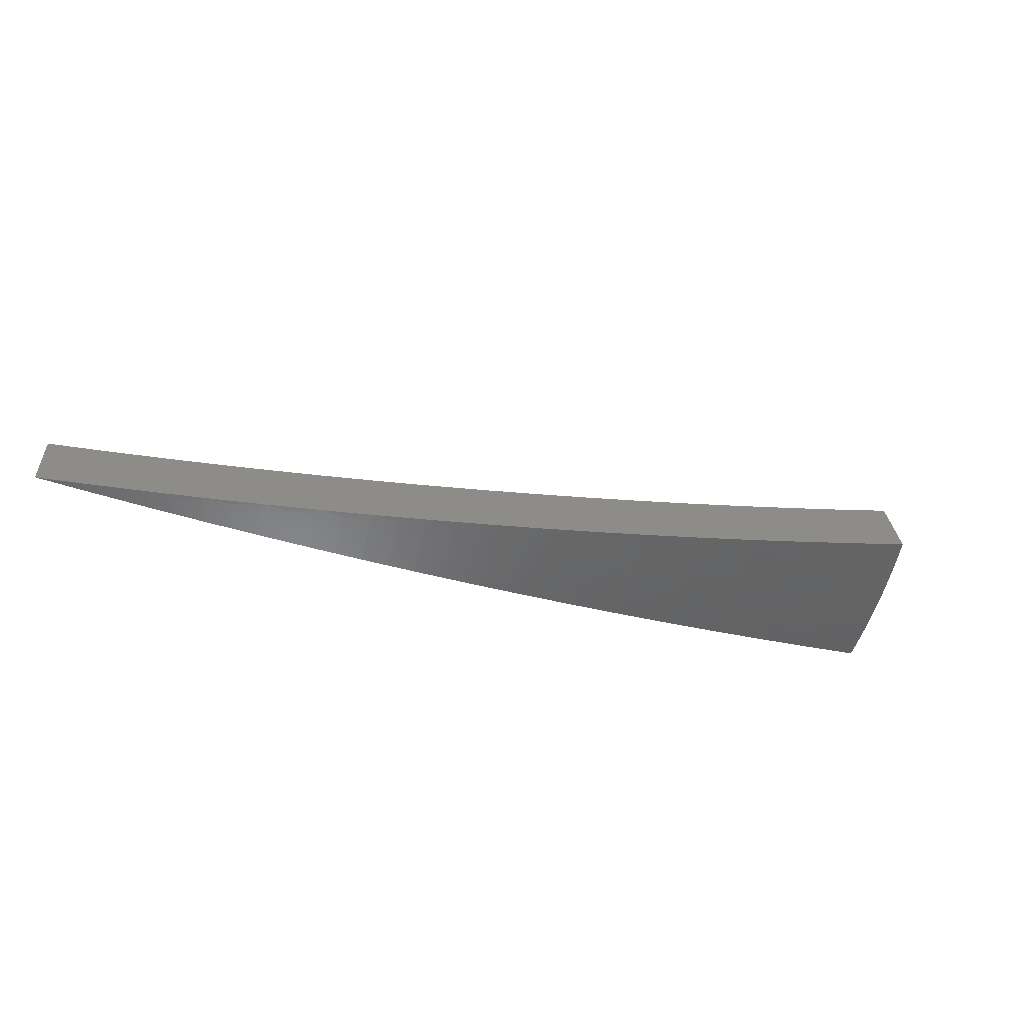
<metadata>
{"format":"stl","ext":"stl","renderer":"f3d","projection":"perspective","resolution":1024,"background":"white","views":[{"elev":-54.3,"azim":140.7,"up":"+Z"}]}
</metadata>
<code>
# stl→obj: 409 verts, 814 faces
v -1.782 0.6484 -11.48
v -1.899 0.6912 -11.46
v -1.768 0.6869 -11.48
v -1.883 0.7324 -11.46
v -1.752 0.7246 -11.48
v -1.867 0.7734 -11.46
v -1.736 0.7622 -11.48
v -1.85 0.8139 -11.46
v -1.718 0.7995 -11.48
v -1.831 0.854 -11.46
v -1.7 0.8366 -11.48
v -1.812 0.8938 -11.46
v -1.68 0.8734 -11.48
v -1.792 0.9331 -11.46
v -1.66 0.9098 -11.48
v -1.772 0.972 -11.46
v -1.642 0.9479 -11.48
v -1.75 1.01 -11.46
v -1.533 0.8852 -11.5
v -1.547 0.848 -11.51
v -1.566 0.814 -11.51
v -1.584 0.7797 -11.51
v -1.601 0.7452 -11.51
v -1.618 0.7104 -11.51
v -1.633 0.6754 -11.51
v -1.648 0.6402 -11.51
v -1.664 0.6056 -11.51
v -1.546 0.5627 -11.53
v -1.528 0.5936 -11.53
v -1.428 0.5197 -11.54
v -1.408 0.5471 -11.54
v -1.31 0.4766 -11.56
v -1.289 0.5007 -11.56
v -1.191 0.4335 -11.58
v -1.17 0.4545 -11.58
v -1.073 0.3904 -11.59
v -1.051 0.4083 -11.59
v -0.9919 0.3853 -11.6
v -0.983 0.4065 -11.6
v -0.9244 0.3822 -11.6
v -0.9155 0.402 -11.6
v -0.8575 0.3766 -11.61
v -0.8488 0.395 -11.61
v -0.7915 0.3683 -11.61
v -0.783 0.3854 -11.61
v -0.7263 0.3575 -11.62
v -0.718 0.3733 -11.62
v -0.6622 0.3442 -11.62
v -0.6541 0.3586 -11.62
v -0.599 0.3284 -11.63
v -0.6598 0.3809 -11.62
v -0.55 0.3175 -11.63
v -1.425 0.8225 -11.52
v -1.434 0.7863 -11.53
v -1.452 0.7548 -11.53
v -1.469 0.723 -11.53
v -1.485 0.6909 -11.53
v -1.5 0.6587 -11.53
v -1.514 0.6262 -11.53
v -1.316 0.7597 -11.54
v -1.322 0.7247 -11.54
v -1.338 0.6956 -11.54
v -1.354 0.6663 -11.54
v -1.368 0.6368 -11.54
v -1.383 0.6071 -11.54
v -1.396 0.5772 -11.54
v -1.207 0.6968 -11.56
v -1.21 0.6633 -11.56
v -1.225 0.6367 -11.56
v -1.239 0.6098 -11.56
v -1.252 0.5828 -11.56
v -1.265 0.5556 -11.56
v -1.278 0.5283 -11.56
v -1.098 0.6337 -11.58
v -1.098 0.602 -11.58
v -1.112 0.5778 -11.58
v -1.124 0.5535 -11.58
v -1.137 0.529 -11.58
v -1.148 0.5043 -11.58
v -1.159 0.4794 -11.58
v -0.9884 0.5706 -11.59
v -0.9866 0.5408 -11.59
v -0.9987 0.5192 -11.59
v -1.01 0.4973 -11.59
v -1.021 0.4753 -11.59
v -1.032 0.4531 -11.59
v -1.042 0.4308 -11.59
v -0.931 0.5103 -11.6
v -0.879 0.5075 -11.6
v -0.8754 0.4799 -11.6
v -0.82 0.4495 -11.61
v -0.8862 0.4607 -11.6
v -0.83 0.4315 -11.61
v -0.8964 0.4413 -11.6
v -0.8397 0.4133 -11.61
v -0.9062 0.4217 -11.6
v -0.7694 0.4442 -11.61
v -0.7646 0.4191 -11.61
v -0.774 0.4023 -11.61
v -0.7093 0.3888 -11.62
v -0.4401 0.2541 -11.64
v -0.4892 0.2681 -11.64
v -0.5441 0.2982 -11.63
v -0.6064 0.3152 -11.63
v -0.6698 0.3297 -11.62
v -0.7343 0.3417 -11.62
v -0.7996 0.3511 -11.61
v -0.8658 0.358 -11.61
v -0.9327 0.3623 -11.6
v -0.9538 0.3471 -11.6
v -0.3302 0.1906 -11.64
v -0.3797 0.2081 -11.64
v -0.4344 0.2381 -11.64
v -0.4952 0.2574 -11.64
v -0.5507 0.2863 -11.63
v -0.5571 0.2742 -11.63
v -0.6134 0.3019 -11.63
v -0.6201 0.2886 -11.63
v -0.6771 0.3151 -11.62
v -0.6841 0.3004 -11.62
v -0.7418 0.3257 -11.62
v -0.749 0.3097 -11.62
v -0.8073 0.3338 -11.61
v -0.8146 0.3165 -11.61
v -0.8736 0.3394 -11.61
v -0.8349 0.3039 -11.61
v -0.2202 0.1271 -11.65
v -0.2706 0.1484 -11.65
v -0.3251 0.1782 -11.64
v -0.3843 0.1998 -11.64
v -0.4397 0.2286 -11.64
v -0.4448 0.2189 -11.64
v -0.5009 0.2466 -11.64
v -0.5064 0.2356 -11.64
v -0.5632 0.2621 -11.63
v -0.569 0.2498 -11.63
v -0.6265 0.2751 -11.63
v -0.6325 0.2615 -11.63
v -0.6907 0.2856 -11.62
v -0.6969 0.2707 -11.62
v -0.7557 0.2936 -11.62
v -0.7159 0.2606 -11.62
v -0.1101 0.06358 -11.65
v -0.162 0.08882 -11.65
v -0.2163 0.1186 -11.65
v -0.274 0.1424 -11.65
v -0.3291 0.1711 -11.64
v -0.3329 0.1639 -11.64
v -0.3888 0.1914 -11.64
v -0.393 0.1829 -11.64
v -0.4496 0.2092 -11.64
v -0.4543 0.1995 -11.64
v -0.5116 0.2246 -11.64
v -0.5165 0.2136 -11.64
v -0.5745 0.2375 -11.63
v -0.5796 0.2252 -11.63
v -0.6382 0.2479 -11.63
v -0.5968 0.2172 -11.63
v -6.919e-16 -8.286e-32 -11.65
v -0.05389 0.02954 -11.65
v -0.1079 0.05915 -11.65
v -0.164 0.08526 -11.65
v -0.2189 0.1138 -11.65
v -0.2215 0.109 -11.65
v -0.2771 0.1364 -11.65
v -0.2802 0.1304 -11.65
v -0.3365 0.1566 -11.64
v -0.34 0.1493 -11.64
v -0.3971 0.1744 -11.64
v -0.4009 0.1658 -11.64
v -0.4586 0.1896 -11.64
v -0.4628 0.1798 -11.64
v -0.5212 0.2025 -11.64
v -0.4776 0.1738 -11.64
v -0.2389 0.08696 -11.65
v -0.1726 0.06706 -11.65
v -0.1195 0.04349 -11.65
v -0.115 0.04466 -11.65
v -0.05742 0.0223 -11.65
v -0.0569 0.02353 -11.65
v -0.3583 0.1304 -11.64
v -0.2883 0.112 -11.65
v -0.2304 0.08951 -11.65
v -0.1711 0.07074 -11.65
v -0.1139 0.04711 -11.65
v -0.1128 0.04955 -11.65
v -0.05636 0.02475 -11.65
v -0.05579 0.02596 -11.65
v -0.4045 0.1571 -11.64
v -0.3464 0.1346 -11.64
v -0.2858 0.1182 -11.65
v -0.2284 0.09443 -11.65
v -0.2262 0.09932 -11.65
v -0.1695 0.07441 -11.65
v -0.1677 0.07805 -11.65
v -0.1117 0.05198 -11.65
v -0.1105 0.05439 -11.65
v -0.05518 0.02716 -11.65
v -0.05455 0.02836 -11.65
v -0.3433 0.1419 -11.64
v -0.9736 0.4275 -11.6
v -0.9637 0.4485 -11.6
v -0.9533 0.4693 -11.6
v -0.9424 0.4899 -11.6
v -0.283 0.1243 -11.65
v -0.2239 0.1042 -11.65
v -0.1659 0.08167 -11.65
v -0.1092 0.05678 -11.65
v -1.73 0.9986 -11.33
v -1.623 0.9369 -11.35
v -1.515 0.875 -11.37
v -1.408 0.813 -11.39
v -1.301 0.7509 -11.41
v -1.193 0.6887 -11.43
v -1.085 0.6264 -11.44
v -0.9769 0.564 -11.46
v -0.8688 0.5016 -11.47
v -0.7605 0.4391 -11.48
v -0.6521 0.3765 -11.49
v -0.5436 0.3139 -11.5
v -0.435 0.2512 -11.5
v -0.3264 0.1884 -11.51
v -0.2176 0.1257 -11.51
v -0.1088 0.06284 -11.51
v -6.837e-16 -8.185e-32 -11.52
v -1.751 0.9607 -11.33
v -1.64 0.8993 -11.35
v -1.529 0.8382 -11.37
v -1.418 0.7772 -11.39
v -1.307 0.7163 -11.41
v -1.196 0.6556 -11.43
v -1.085 0.595 -11.44
v -0.9752 0.5346 -11.46
v -0.9202 0.5044 -11.46
v -0.9315 0.4842 -11.46
v -0.8759 0.4553 -11.47
v -0.8861 0.4361 -11.47
v -0.8299 0.4085 -11.48
v -0.839 0.3904 -11.48
v -0.7823 0.364 -11.48
v -0.7904 0.3471 -11.48
v -0.7332 0.322 -11.49
v -0.7403 0.3061 -11.49
v -0.6827 0.2823 -11.49
v -0.6889 0.2676 -11.49
v -0.6308 0.2451 -11.49
v -0.7087 0.258 -11.49
v -0.5909 0.2151 -11.5
v -1.772 0.9223 -11.33
v -1.661 0.8632 -11.35
v -1.548 0.8046 -11.37
v -1.566 0.7707 -11.37
v -1.452 0.7146 -11.39
v -1.468 0.6829 -11.39
v -1.353 0.6294 -11.41
v -1.367 0.6001 -11.41
v -1.251 0.5492 -11.43
v -1.263 0.5221 -11.43
v -1.146 0.4739 -11.44
v -1.156 0.4492 -11.44
v -1.039 0.4036 -11.46
v -1.061 0.3863 -11.46
v -0.9804 0.3808 -11.46
v -0.9439 0.3436 -11.47
v -0.9219 0.3581 -11.47
v -0.8635 0.3354 -11.48
v -0.9137 0.3778 -11.47
v -0.8558 0.3539 -11.48
v -0.9049 0.3974 -11.47
v -0.8476 0.3722 -11.48
v -0.8957 0.4168 -11.47
v -1.791 0.8834 -11.33
v -1.68 0.8269 -11.35
v -1.583 0.7365 -11.37
v -1.483 0.651 -11.39
v -1.38 0.5705 -11.41
v -1.274 0.495 -11.43
v -1.178 0.4289 -11.44
v -1.81 0.8441 -11.33
v -1.698 0.7902 -11.35
v -1.599 0.7022 -11.37
v -1.497 0.619 -11.39
v -1.392 0.5408 -11.41
v -1.295 0.4715 -11.43
v -1.828 0.8044 -11.33
v -1.716 0.7533 -11.35
v -1.614 0.6676 -11.37
v -1.51 0.5868 -11.39
v -1.412 0.514 -11.41
v -1.845 0.7644 -11.33
v -1.732 0.7163 -11.35
v -1.629 0.6328 -11.37
v -1.529 0.5564 -11.39
v -1.862 0.724 -11.33
v -1.748 0.679 -11.35
v -1.645 0.5988 -11.37
v -1.877 0.6832 -11.33
v -1.761 0.641 -11.35
v -0.8264 0.3008 -11.48
v -0.8052 0.3128 -11.48
v -0.798 0.33 -11.48
v -0.747 0.2902 -11.49
v -0.473 0.1721 -11.5
v -0.5151 0.2001 -11.5
v -0.5729 0.2226 -11.5
v -0.6252 0.2585 -11.49
v -0.6762 0.2969 -11.49
v -0.7258 0.3377 -11.49
v -0.7739 0.3809 -11.48
v -0.8204 0.4265 -11.48
v -0.8653 0.4743 -11.47
v -0.3549 0.1292 -11.51
v -0.3998 0.1553 -11.51
v -0.4574 0.1777 -11.5
v -0.5105 0.2111 -11.5
v -0.5678 0.2348 -11.5
v -0.5624 0.2469 -11.5
v -0.6192 0.2719 -11.49
v -0.6129 0.2852 -11.49
v -0.6693 0.3115 -11.49
v -0.6621 0.3259 -11.49
v -0.7179 0.3534 -11.49
v -0.7097 0.3689 -11.49
v -0.765 0.3977 -11.48
v -0.7557 0.4143 -11.48
v -0.8105 0.4443 -11.48
v -0.2367 0.08615 -11.51
v -0.285 0.1107 -11.51
v -0.3424 0.133 -11.51
v -0.3963 0.1639 -11.51
v -0.4533 0.1875 -11.5
v -0.449 0.1972 -11.5
v -0.5056 0.222 -11.5
v -0.5005 0.2329 -11.5
v -0.5567 0.259 -11.5
v -0.5506 0.271 -11.5
v -0.6063 0.2984 -11.49
v -0.5994 0.3116 -11.49
v -0.6545 0.3402 -11.49
v -0.6465 0.3544 -11.49
v -0.7011 0.3843 -11.49
v -0.1184 0.04309 -11.51
v -0.1706 0.06628 -11.51
v -0.2278 0.08847 -11.51
v -0.2825 0.1168 -11.51
v -0.3393 0.1403 -11.51
v -0.3361 0.1476 -11.51
v -0.3925 0.1723 -11.51
v -0.3885 0.1808 -11.51
v -0.4444 0.2068 -11.5
v -0.4396 0.2164 -11.5
v -0.4951 0.2437 -11.5
v -0.4894 0.2544 -11.5
v -0.5443 0.283 -11.5
v -0.5377 0.2948 -11.5
v -0.5921 0.3246 -11.49
v -0.1136 0.04414 -11.51
v -0.1602 0.08779 -11.51
v -0.1067 0.05846 -11.51
v -0.2675 0.1466 -11.51
v -0.2138 0.1172 -11.51
v -0.1621 0.08427 -11.51
v -0.108 0.05612 -11.51
v -0.1092 0.05376 -11.51
v -0.3753 0.2057 -11.51
v -0.3213 0.1761 -11.51
v -0.2708 0.1408 -11.51
v -0.2164 0.1125 -11.51
v -0.2189 0.1077 -11.51
v -0.164 0.08072 -11.51
v -0.1658 0.07715 -11.51
v -0.1104 0.05137 -11.51
v -0.1115 0.04898 -11.51
v -0.4835 0.265 -11.5
v -0.4293 0.2354 -11.5
v -0.3799 0.1975 -11.51
v -0.3253 0.1691 -11.51
v -0.329 0.162 -11.51
v -0.2739 0.1348 -11.51
v -0.2769 0.1289 -11.51
v -0.2213 0.103 -11.51
v -0.2236 0.09817 -11.51
v -0.1675 0.07355 -11.51
v -0.1691 0.06992 -11.51
v -0.1126 0.04657 -11.51
v -1.435 0.746 -11.39
v -1.323 0.6876 -11.41
v -1.211 0.6293 -11.43
v -1.099 0.5711 -11.44
v -0.9871 0.5131 -11.46
v -0.4346 0.2259 -11.5
v -1.338 0.6586 -11.41
v -1.225 0.6028 -11.43
v -1.111 0.5471 -11.44
v -0.9986 0.4915 -11.46
v -0.9423 0.4638 -11.46
v -0.3843 0.1892 -11.51
v -1.238 0.5761 -11.43
v -1.124 0.5228 -11.44
v -1.009 0.4697 -11.46
v -0.9526 0.4433 -11.46
v -0.3326 0.1548 -11.51
v -1.135 0.4984 -11.44
v -1.02 0.4478 -11.46
v -0.9624 0.4226 -11.46
v -0.2798 0.1228 -11.51
v -1.03 0.4258 -11.46
v -0.9716 0.4018 -11.46
v -0.2257 0.09333 -11.51
f 1 2 3
f 3 2 4
f 3 4 5
f 5 4 6
f 5 6 7
f 7 6 8
f 7 8 9
f 9 8 10
f 9 10 11
f 11 10 12
f 11 12 13
f 13 12 14
f 13 14 15
f 15 14 16
f 15 16 17
f 17 16 18
f 17 19 15
f 15 19 20
f 15 20 13
f 13 20 21
f 13 21 11
f 11 21 22
f 11 22 9
f 9 22 23
f 9 23 7
f 7 23 24
f 7 24 5
f 5 24 25
f 5 25 3
f 3 25 26
f 3 26 27
f 27 26 28
f 28 26 29
f 28 29 30
f 30 29 31
f 30 31 32
f 32 31 33
f 32 33 34
f 34 33 35
f 34 35 36
f 36 35 37
f 36 37 38
f 38 37 39
f 38 39 40
f 40 39 41
f 40 41 42
f 42 41 43
f 42 43 44
f 44 43 45
f 44 45 46
f 46 45 47
f 46 47 48
f 48 47 49
f 48 49 50
f 50 49 51
f 50 51 52
f 19 53 20
f 20 53 54
f 20 54 21
f 21 54 55
f 21 55 22
f 22 55 56
f 22 56 23
f 23 56 57
f 23 57 24
f 24 57 58
f 24 58 25
f 25 58 59
f 25 59 26
f 26 59 29
f 53 60 54
f 54 60 61
f 54 61 55
f 55 61 62
f 55 62 56
f 56 62 63
f 56 63 57
f 57 63 64
f 57 64 58
f 58 64 65
f 58 65 59
f 59 65 66
f 59 66 29
f 29 66 31
f 60 67 61
f 61 67 68
f 61 68 62
f 62 68 69
f 62 69 63
f 63 69 70
f 63 70 64
f 64 70 71
f 64 71 65
f 65 71 72
f 65 72 66
f 66 72 73
f 66 73 31
f 31 73 33
f 67 74 68
f 68 74 75
f 68 75 69
f 69 75 76
f 69 76 70
f 70 76 77
f 70 77 71
f 71 77 78
f 71 78 72
f 72 78 79
f 72 79 73
f 73 79 80
f 73 80 33
f 33 80 35
f 74 81 75
f 75 81 82
f 75 82 76
f 76 82 83
f 76 83 77
f 77 83 84
f 77 84 78
f 78 84 85
f 78 85 79
f 79 85 86
f 79 86 80
f 80 86 87
f 80 87 35
f 35 87 37
f 82 81 88
f 88 81 89
f 88 89 90
f 90 89 91
f 90 91 92
f 92 91 93
f 92 93 94
f 94 93 95
f 94 95 96
f 96 95 43
f 96 43 41
f 89 97 91
f 91 97 98
f 91 98 93
f 93 98 99
f 93 99 95
f 95 99 45
f 95 45 43
f 98 97 100
f 100 97 51
f 100 51 49
f 101 102 52
f 52 102 103
f 52 103 50
f 50 103 104
f 50 104 48
f 48 104 105
f 48 105 46
f 46 105 106
f 46 106 44
f 44 106 107
f 44 107 42
f 42 107 108
f 42 108 40
f 40 108 109
f 40 109 38
f 38 109 110
f 38 110 36
f 111 112 101
f 101 112 113
f 101 113 102
f 102 113 114
f 102 114 115
f 115 114 116
f 115 116 117
f 117 116 118
f 117 118 119
f 119 118 120
f 119 120 121
f 121 120 122
f 121 122 123
f 123 122 124
f 123 124 125
f 125 124 126
f 125 126 110
f 127 128 111
f 111 128 129
f 111 129 112
f 112 129 130
f 112 130 131
f 131 130 132
f 131 132 133
f 133 132 134
f 133 134 135
f 135 134 136
f 135 136 137
f 137 136 138
f 137 138 139
f 139 138 140
f 139 140 141
f 141 140 142
f 141 142 126
f 143 144 127
f 127 144 145
f 127 145 128
f 128 145 146
f 128 146 147
f 147 146 148
f 147 148 149
f 149 148 150
f 149 150 151
f 151 150 152
f 151 152 153
f 153 152 154
f 153 154 155
f 155 154 156
f 155 156 157
f 157 156 158
f 157 158 142
f 159 160 143
f 143 160 161
f 143 161 144
f 144 161 162
f 144 162 163
f 163 162 164
f 163 164 165
f 165 164 166
f 165 166 167
f 167 166 168
f 167 168 169
f 169 168 170
f 169 170 171
f 171 170 172
f 171 172 173
f 173 172 174
f 173 174 158
f 175 176 177
f 177 176 178
f 177 178 179
f 179 178 180
f 179 180 159
f 181 182 175
f 175 182 183
f 175 183 176
f 176 183 184
f 176 184 185
f 185 184 186
f 185 186 187
f 187 186 188
f 187 188 159
f 174 189 181
f 181 189 190
f 181 190 182
f 182 190 191
f 182 191 192
f 192 191 193
f 192 193 194
f 194 193 195
f 194 195 196
f 196 195 197
f 196 197 198
f 198 197 199
f 198 199 159
f 27 1 3
f 160 159 199
f 198 159 188
f 187 159 180
f 39 37 87
f 125 110 109
f 141 126 124
f 123 125 108
f 108 125 109
f 157 142 140
f 139 141 122
f 122 141 124
f 173 158 156
f 155 157 138
f 138 157 140
f 189 174 172
f 171 173 154
f 154 173 156
f 172 170 189
f 189 170 200
f 189 200 190
f 190 200 191
f 184 183 192
f 192 183 182
f 159 177 179
f 180 178 185
f 185 178 176
f 39 87 201
f 201 87 86
f 201 86 202
f 202 86 85
f 202 85 203
f 203 85 84
f 203 84 204
f 204 84 83
f 204 83 88
f 88 83 82
f 121 123 107
f 107 123 108
f 137 139 120
f 120 139 122
f 153 155 136
f 136 155 138
f 169 171 152
f 152 171 154
f 170 168 200
f 200 168 205
f 200 205 191
f 191 205 193
f 186 184 194
f 194 184 192
f 187 180 185
f 96 41 201
f 201 41 39
f 96 201 202
f 119 121 106
f 106 121 107
f 135 137 118
f 118 137 120
f 151 153 134
f 134 153 136
f 167 169 150
f 150 169 152
f 168 166 205
f 205 166 206
f 205 206 193
f 193 206 195
f 188 186 196
f 196 186 194
f 94 96 202
f 94 202 203
f 117 119 105
f 105 119 106
f 133 135 116
f 116 135 118
f 149 151 132
f 132 151 134
f 165 167 148
f 148 167 150
f 166 164 206
f 206 164 207
f 206 207 195
f 195 207 197
f 198 188 196
f 92 94 203
f 92 203 204
f 47 45 99
f 115 117 104
f 104 117 105
f 131 133 114
f 114 133 116
f 147 149 130
f 130 149 132
f 163 165 146
f 146 165 148
f 164 162 207
f 207 162 208
f 207 208 197
f 197 208 199
f 90 92 204
f 90 204 88
f 98 100 99
f 99 100 47
f 100 49 47
f 102 115 103
f 103 115 104
f 112 131 113
f 113 131 114
f 128 147 129
f 129 147 130
f 144 163 145
f 145 163 146
f 160 199 208
f 160 208 161
f 161 208 162
f 209 210 18
f 18 210 211
f 18 211 212
f 212 213 18
f 18 213 17
f 17 213 214
f 17 214 19
f 19 214 215
f 19 215 53
f 53 215 216
f 53 216 60
f 60 216 217
f 60 217 67
f 67 217 74
f 74 217 218
f 74 218 81
f 81 218 219
f 81 219 89
f 89 219 220
f 89 220 97
f 97 220 221
f 97 221 51
f 51 221 52
f 52 221 222
f 52 222 101
f 101 222 223
f 101 223 111
f 111 223 127
f 127 223 224
f 127 224 143
f 143 224 225
f 143 225 159
f 209 226 210
f 210 226 227
f 210 227 211
f 211 227 228
f 211 228 212
f 212 228 229
f 212 229 213
f 213 229 230
f 213 230 214
f 214 230 231
f 214 231 215
f 215 231 232
f 215 232 216
f 216 232 233
f 216 233 234
f 234 233 235
f 234 235 236
f 236 235 237
f 236 237 238
f 238 237 239
f 238 239 240
f 240 239 241
f 240 241 242
f 242 241 243
f 242 243 244
f 244 243 245
f 244 245 246
f 246 245 247
f 246 247 248
f 226 249 227
f 227 249 250
f 227 250 251
f 251 250 252
f 251 252 253
f 253 252 254
f 253 254 255
f 255 254 256
f 255 256 257
f 257 256 258
f 257 258 259
f 259 258 260
f 259 260 261
f 261 260 262
f 261 262 263
f 263 262 264
f 263 264 265
f 265 264 266
f 265 266 267
f 267 266 268
f 267 268 269
f 269 268 270
f 269 270 271
f 271 270 239
f 271 239 237
f 249 272 250
f 250 272 273
f 250 273 252
f 252 273 274
f 252 274 254
f 254 274 275
f 254 275 256
f 256 275 276
f 256 276 258
f 258 276 277
f 258 277 260
f 260 277 278
f 260 278 262
f 272 279 273
f 273 279 280
f 273 280 274
f 274 280 281
f 274 281 275
f 275 281 282
f 275 282 276
f 276 282 283
f 276 283 277
f 277 283 284
f 277 284 278
f 279 285 280
f 280 285 286
f 280 286 281
f 281 286 287
f 281 287 282
f 282 287 288
f 282 288 283
f 283 288 289
f 283 289 284
f 285 290 286
f 286 290 291
f 286 291 287
f 287 291 292
f 287 292 288
f 288 292 293
f 288 293 289
f 290 294 291
f 291 294 295
f 291 295 292
f 292 295 296
f 292 296 293
f 294 297 295
f 295 297 298
f 295 298 296
f 264 299 266
f 266 299 300
f 266 300 268
f 268 300 301
f 268 301 270
f 270 301 241
f 270 241 239
f 300 299 302
f 302 299 247
f 302 247 245
f 303 304 248
f 248 304 305
f 248 305 246
f 246 305 306
f 246 306 244
f 244 306 307
f 244 307 242
f 242 307 308
f 242 308 240
f 240 308 309
f 240 309 238
f 238 309 310
f 238 310 236
f 236 310 311
f 236 311 234
f 234 311 217
f 234 217 216
f 312 313 303
f 303 313 314
f 303 314 304
f 304 314 315
f 304 315 316
f 316 315 317
f 316 317 318
f 318 317 319
f 318 319 320
f 320 319 321
f 320 321 322
f 322 321 323
f 322 323 324
f 324 323 325
f 324 325 326
f 326 325 218
f 326 218 217
f 327 328 312
f 312 328 329
f 312 329 313
f 313 329 330
f 313 330 331
f 331 330 332
f 331 332 333
f 333 332 334
f 333 334 335
f 335 334 336
f 335 336 337
f 337 336 338
f 337 338 339
f 339 338 340
f 339 340 341
f 341 340 219
f 341 219 218
f 342 343 327
f 327 343 344
f 327 344 328
f 328 344 345
f 328 345 346
f 346 345 347
f 346 347 348
f 348 347 349
f 348 349 350
f 350 349 351
f 350 351 352
f 352 351 353
f 352 353 354
f 354 353 355
f 354 355 356
f 356 355 220
f 356 220 219
f 343 342 357
f 357 342 225
f 223 358 224
f 224 358 359
f 224 359 225
f 222 360 223
f 223 360 361
f 223 361 358
f 358 361 362
f 358 362 363
f 363 362 364
f 363 364 225
f 221 365 222
f 222 365 366
f 222 366 360
f 360 366 367
f 360 367 368
f 368 367 369
f 368 369 370
f 370 369 371
f 370 371 372
f 372 371 373
f 372 373 225
f 220 374 221
f 221 374 375
f 221 375 365
f 365 375 376
f 365 376 377
f 377 376 378
f 377 378 379
f 379 378 380
f 379 380 381
f 381 380 382
f 381 382 383
f 383 382 384
f 383 384 385
f 385 384 357
f 385 357 225
f 385 225 373
f 372 225 364
f 363 225 359
f 227 251 228
f 228 251 386
f 228 386 229
f 229 386 387
f 229 387 230
f 230 387 388
f 230 388 231
f 231 388 389
f 231 389 232
f 232 389 390
f 232 390 233
f 233 390 235
f 326 217 311
f 341 218 325
f 324 326 310
f 310 326 311
f 356 219 340
f 339 341 323
f 323 341 325
f 374 220 355
f 354 356 338
f 338 356 340
f 355 353 374
f 374 353 391
f 374 391 375
f 375 391 376
f 367 366 377
f 377 366 365
f 362 361 368
f 368 361 360
f 363 359 358
f 251 253 386
f 386 253 392
f 386 392 387
f 387 392 393
f 387 393 388
f 388 393 394
f 388 394 389
f 389 394 395
f 389 395 390
f 390 395 396
f 390 396 235
f 235 396 237
f 322 324 309
f 309 324 310
f 337 339 321
f 321 339 323
f 352 354 336
f 336 354 338
f 353 351 391
f 391 351 397
f 391 397 376
f 376 397 378
f 369 367 379
f 379 367 377
f 364 362 370
f 370 362 368
f 253 255 392
f 392 255 398
f 392 398 393
f 393 398 399
f 393 399 394
f 394 399 400
f 394 400 395
f 395 400 401
f 395 401 396
f 396 401 271
f 396 271 237
f 320 322 308
f 308 322 309
f 335 337 319
f 319 337 321
f 350 352 334
f 334 352 336
f 351 349 397
f 397 349 402
f 397 402 378
f 378 402 380
f 371 369 381
f 381 369 379
f 372 364 370
f 255 257 398
f 398 257 403
f 398 403 399
f 399 403 404
f 399 404 400
f 400 404 405
f 400 405 401
f 401 405 269
f 401 269 271
f 318 320 307
f 307 320 308
f 333 335 317
f 317 335 319
f 348 350 332
f 332 350 334
f 349 347 402
f 402 347 406
f 402 406 380
f 380 406 382
f 373 371 383
f 383 371 381
f 257 259 403
f 403 259 407
f 403 407 404
f 404 407 408
f 404 408 405
f 405 408 267
f 405 267 269
f 243 241 301
f 316 318 306
f 306 318 307
f 331 333 315
f 315 333 317
f 346 348 330
f 330 348 332
f 347 345 406
f 406 345 409
f 406 409 382
f 382 409 384
f 385 373 383
f 259 261 407
f 407 261 263
f 407 263 408
f 408 263 265
f 408 265 267
f 300 302 301
f 301 302 243
f 302 245 243
f 304 316 305
f 305 316 306
f 313 331 314
f 314 331 315
f 328 346 329
f 329 346 330
f 345 344 409
f 409 344 343
f 409 343 384
f 384 343 357
f 297 2 298
f 298 2 296
f 296 2 293
f 293 2 289
f 289 2 1
f 289 1 284
f 284 1 27
f 284 27 278
f 278 27 28
f 278 28 262
f 262 28 30
f 262 30 264
f 264 30 32
f 264 32 34
f 264 34 299
f 299 34 36
f 299 36 247
f 247 36 110
f 247 110 248
f 248 110 126
f 248 126 303
f 303 126 142
f 303 142 158
f 303 158 312
f 312 158 174
f 312 174 327
f 327 174 181
f 327 181 175
f 327 175 342
f 342 175 177
f 342 177 225
f 225 177 159
f 2 297 4
f 4 297 294
f 4 294 6
f 6 294 290
f 6 290 8
f 8 290 285
f 8 285 10
f 10 285 279
f 10 279 12
f 12 279 272
f 12 272 14
f 14 272 249
f 14 249 16
f 16 249 226
f 16 226 18
f 18 226 209

</code>
